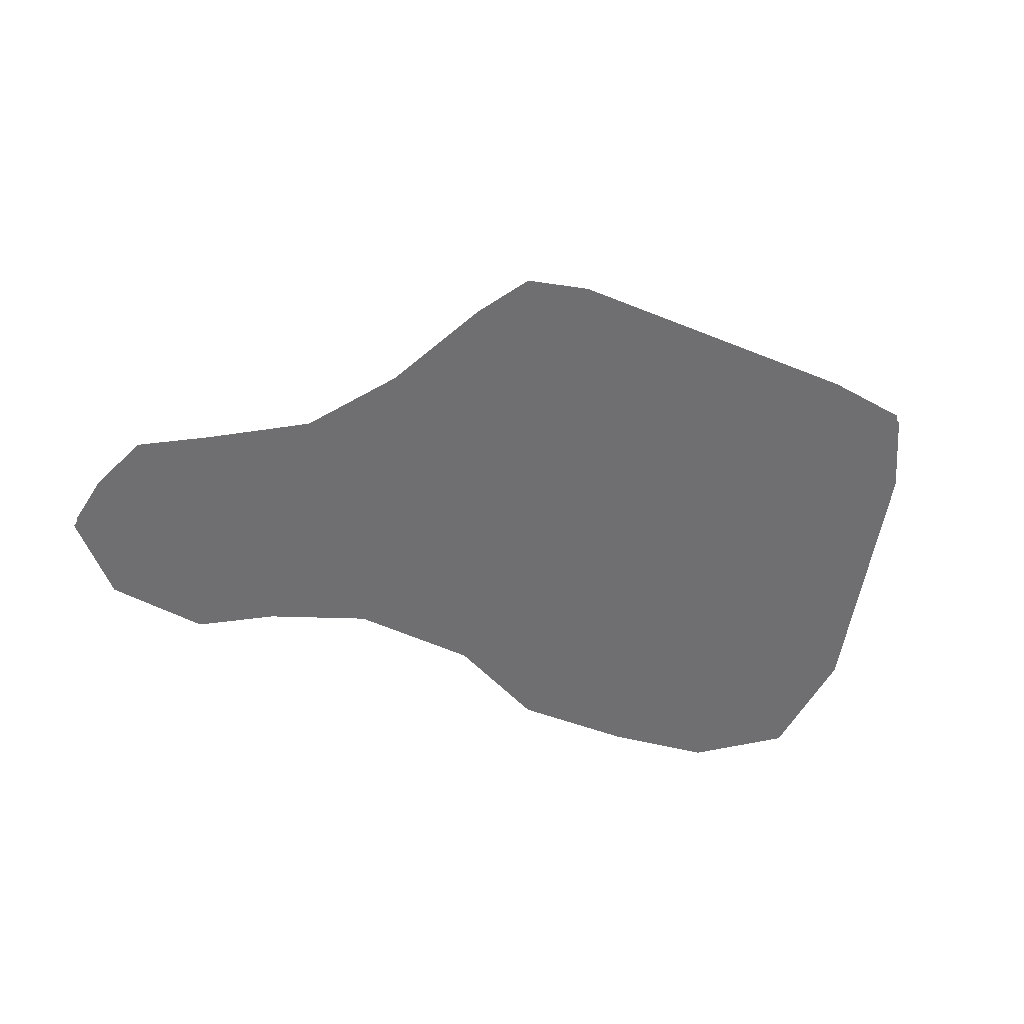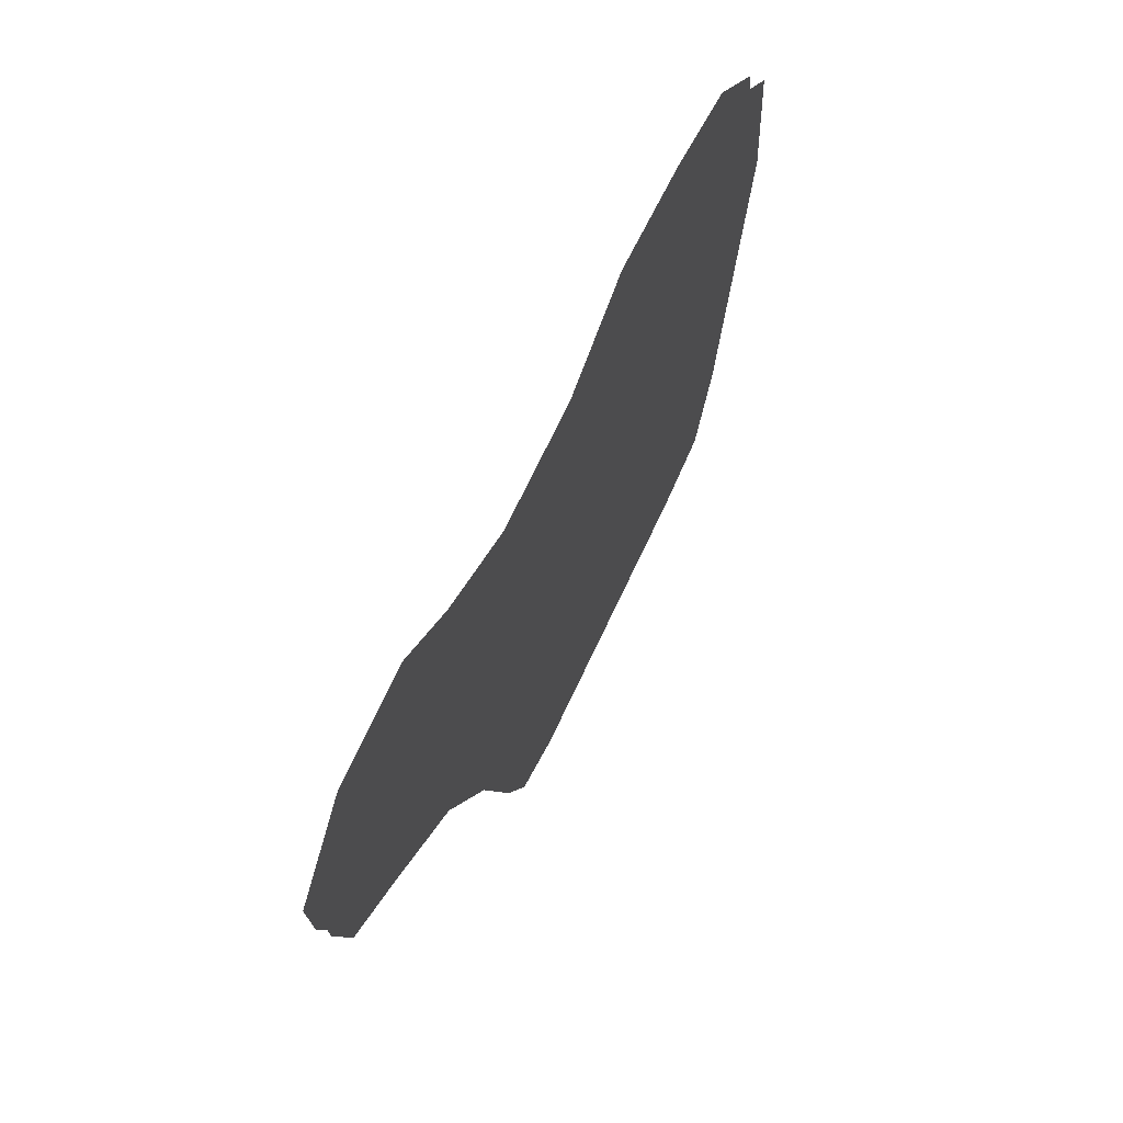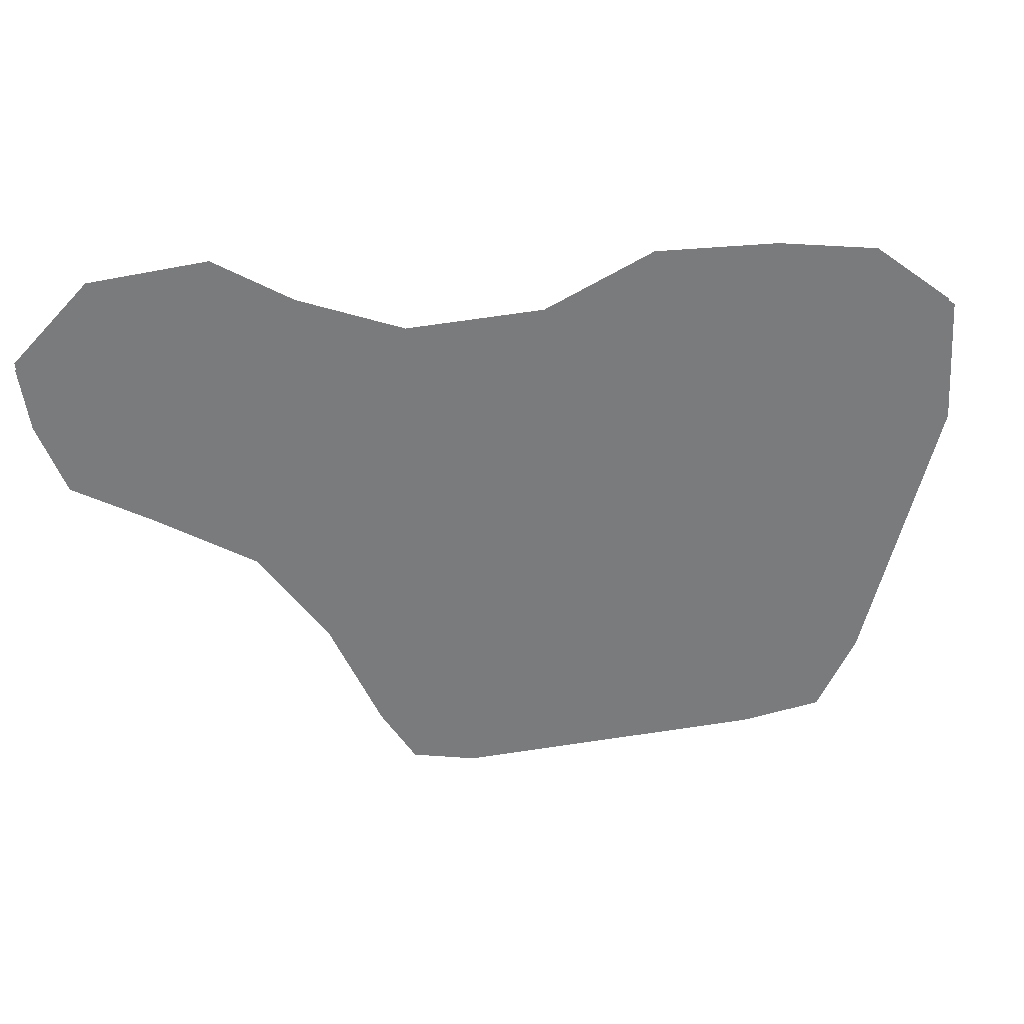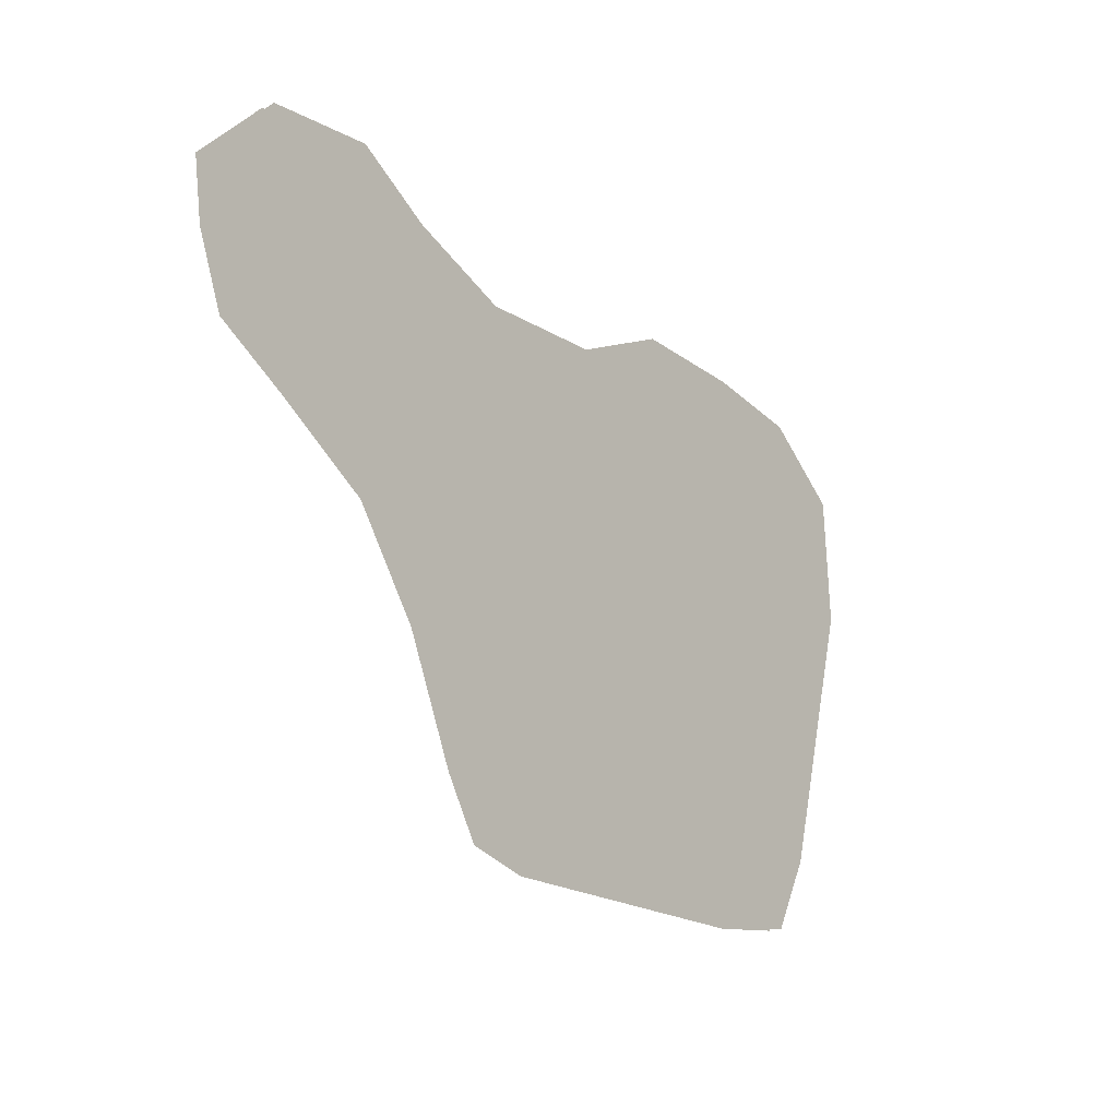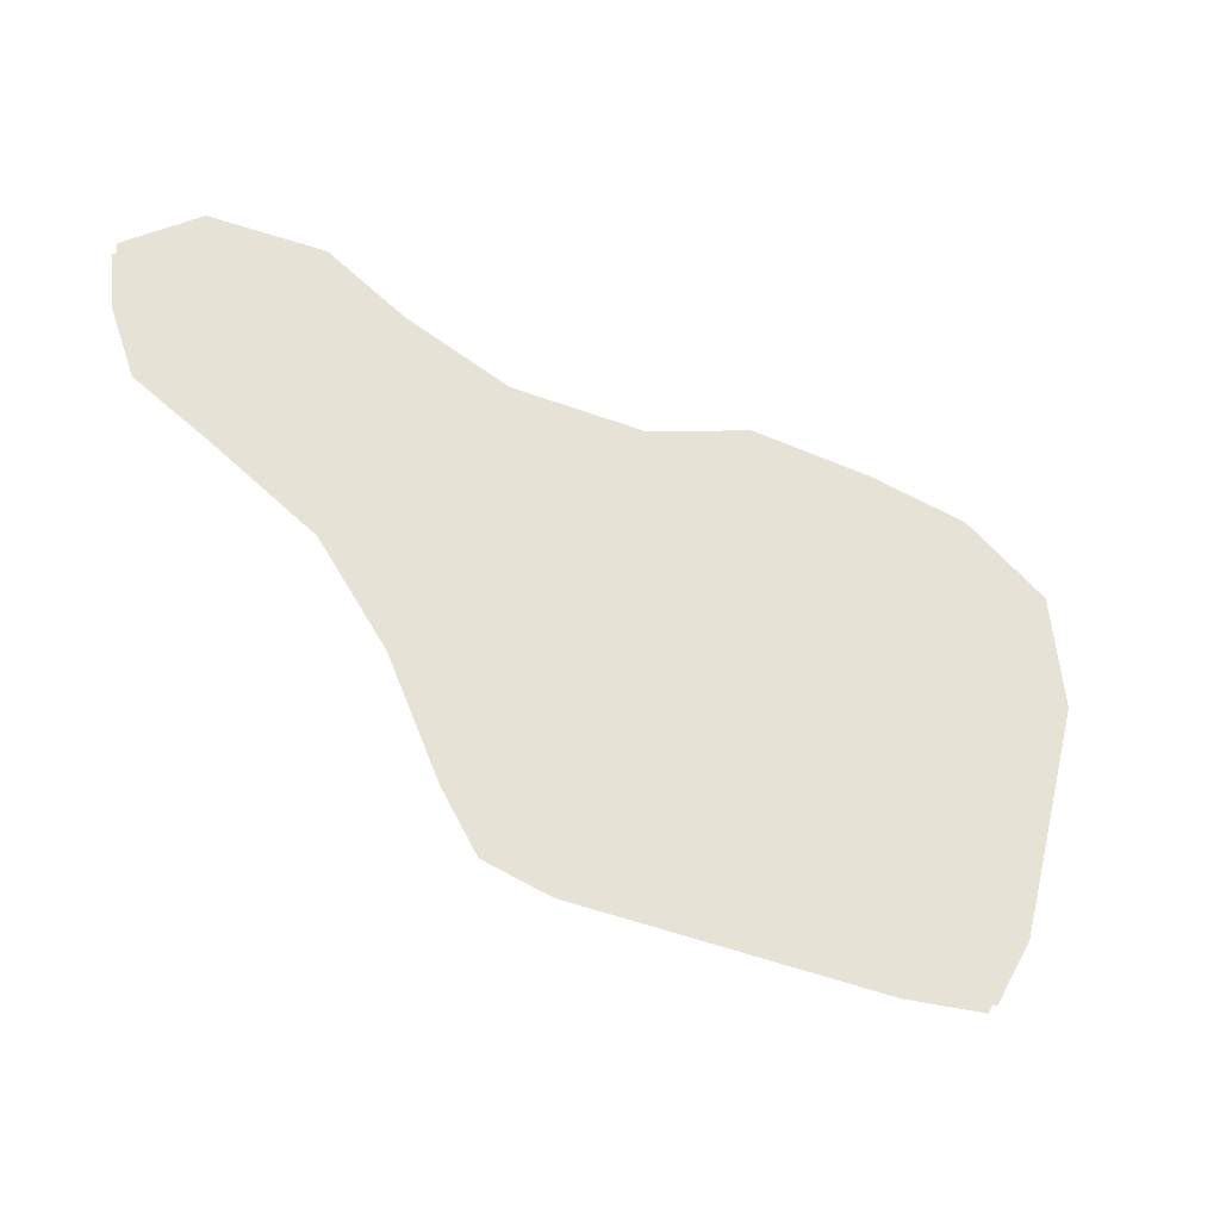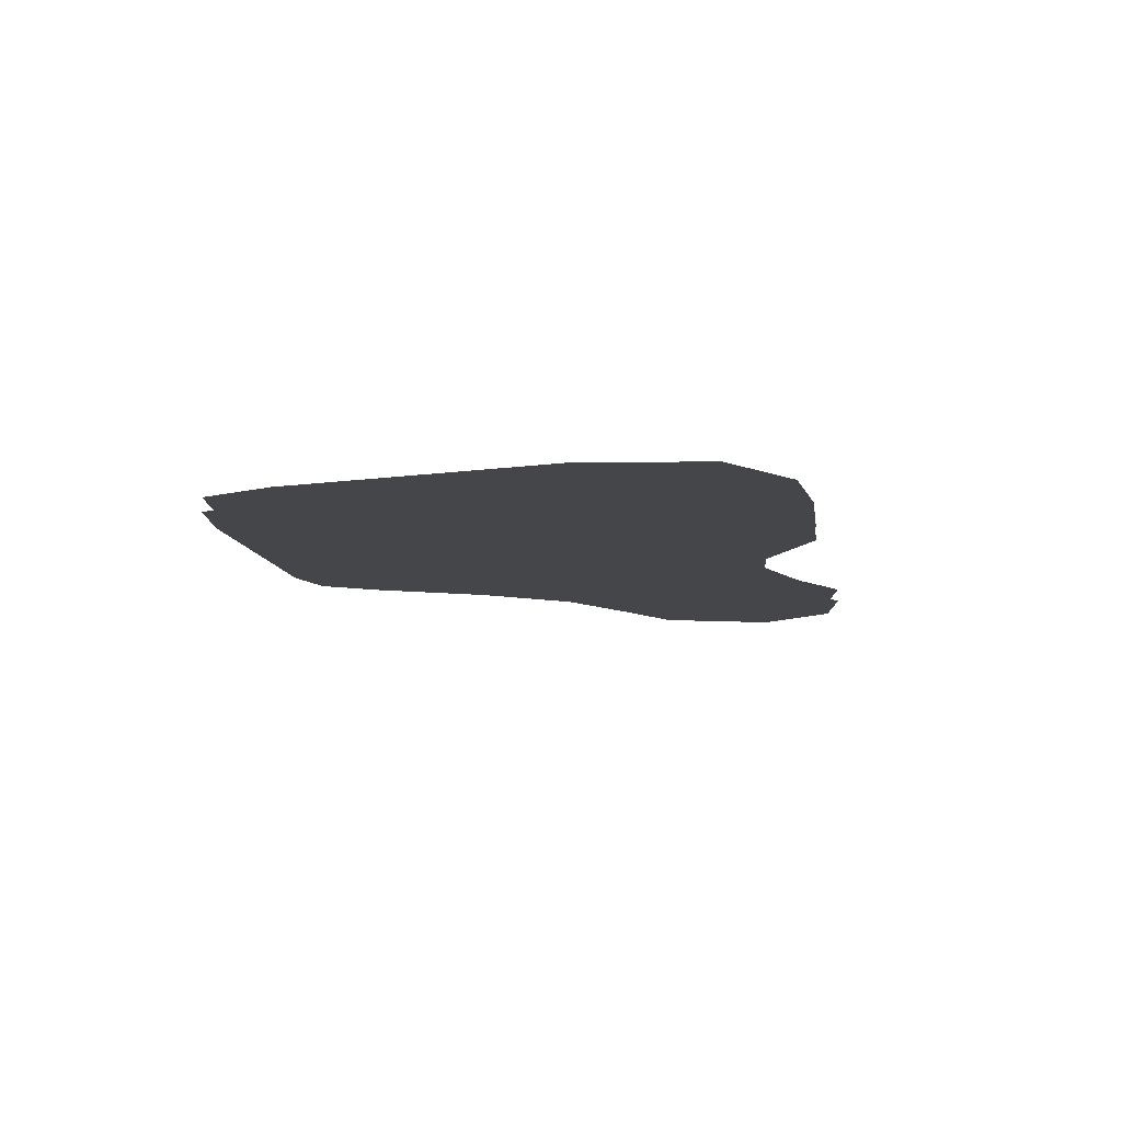
<metadata>
{"format":"obj","ext":"obj","renderer":"f3d","projection":"perspective","resolution":1024,"background":"white","views":[{"elev":-54.7,"azim":-24.2,"up":"+Z"},{"elev":61.1,"azim":-66.3,"up":"+Y"},{"elev":31.9,"azim":-14.2,"up":"+Y"},{"elev":-18.3,"azim":-51.8,"up":"+Y"},{"elev":-40.5,"azim":-26.0,"up":"+Y"},{"elev":-9.4,"azim":95.5,"up":"+Z"}]}
</metadata>
<code>
o floor_40
v 152 -7.27 0
v 152 -7.27 -0.1
v 151.4 -6.949 0
v 151.4 -6.949 -0.1
v 151.3 -6.438 0
v 151.3 -6.438 -0.1
v 151.2 -5.99 0
v 151.2 -5.99 -0.1
v 151.7 -5.463 0
v 151.7 -5.463 -0.1
v 152.5 -5.397 0
v 152.5 -5.397 -0.1
v 153.1 -5.75 0
v 153.1 -5.75 -0.1
v 153.8 -6.061 0
v 153.8 -6.061 -0.1
v 154.8 -6.037 0
v 154.8 -6.037 -0.1
v 155.6 -5.68 0
v 155.6 -5.68 -0.1
v 156.6 -5.722 0
v 156.6 -5.722 -0.1
v 157.3 -5.849 0
v 157.3 -5.849 -0.1
v 157.9 -6.324 0
v 157.9 -6.324 -0.1
v 158 -7.27 0
v 158 -7.27 -0.1
v 157.4 -9.277 0
v 157.4 -9.277 -0.1
v 157.1 -9.821 0
v 157.1 -9.821 -0.1
v 156.5 -9.884 0
v 156.5 -9.884 -0.1
v 154.3 -9.841 0
v 154.3 -9.841 -0.1
v 153.8 -9.715 0
v 153.8 -9.715 -0.1
v 153.5 -9.291 0
v 153.5 -9.291 -0.1
v 153.2 -8.445 0
v 153.2 -8.445 -0.1
v 152.7 -7.739 0
v 152.7 -7.739 -0.1
f 7 5 9
f 10 6 8
f 9 5 11
f 12 6 10
f 11 5 1
f 2 6 12
f 11 1 13
f 14 2 12
f 21 19 17
f 18 20 22
f 21 17 27
f 28 18 22
f 21 27 23
f 24 28 22
f 23 27 25
f 26 28 24
f 27 17 29
f 30 18 28
f 31 29 33
f 34 30 32
f 33 29 17
f 18 30 34
f 33 17 35
f 36 18 34
f 35 17 41
f 42 18 36
f 35 41 39
f 40 42 36
f 35 39 37
f 38 40 36
f 3 1 5
f 6 2 4
f 1 43 13
f 14 44 2
f 13 43 15
f 16 44 14
f 17 15 41
f 42 16 18
f 41 15 43
f 44 16 42

</code>
